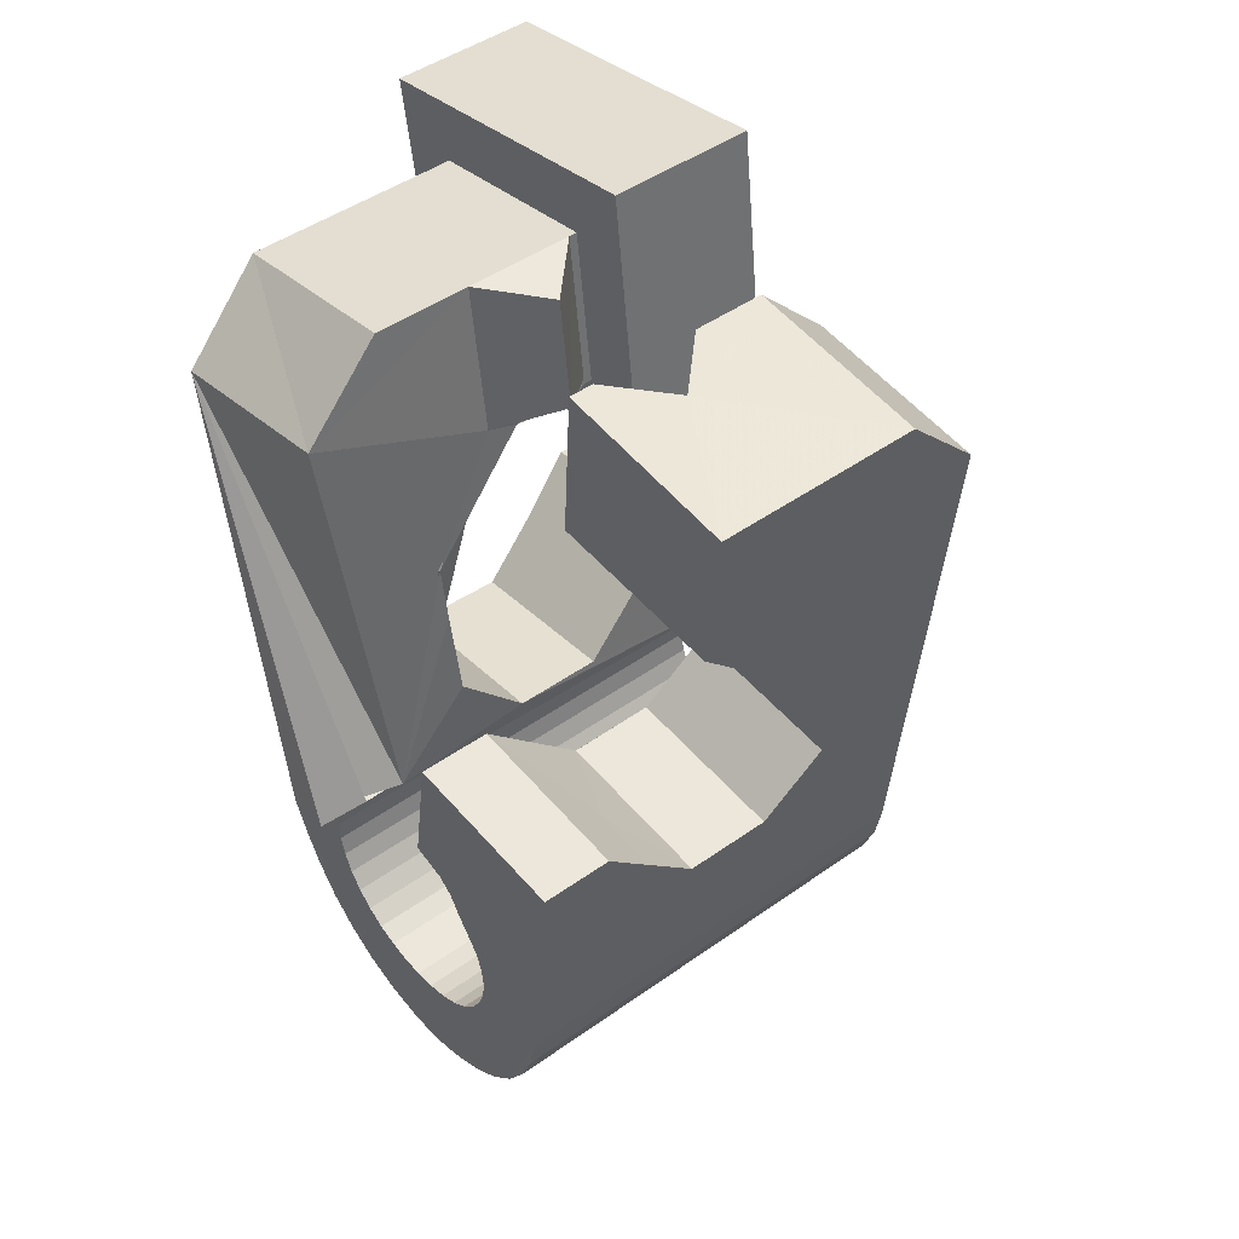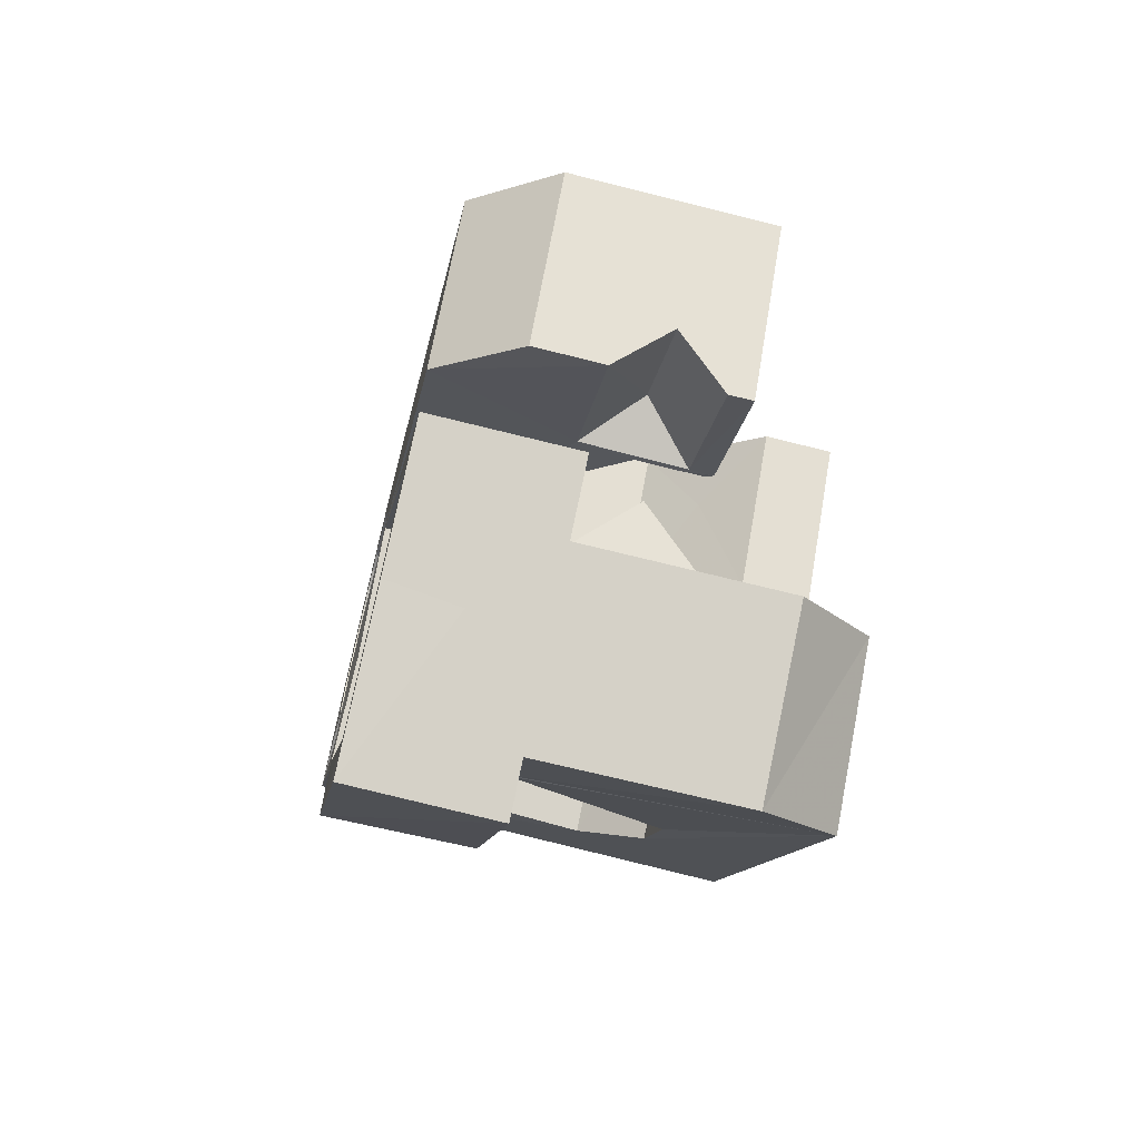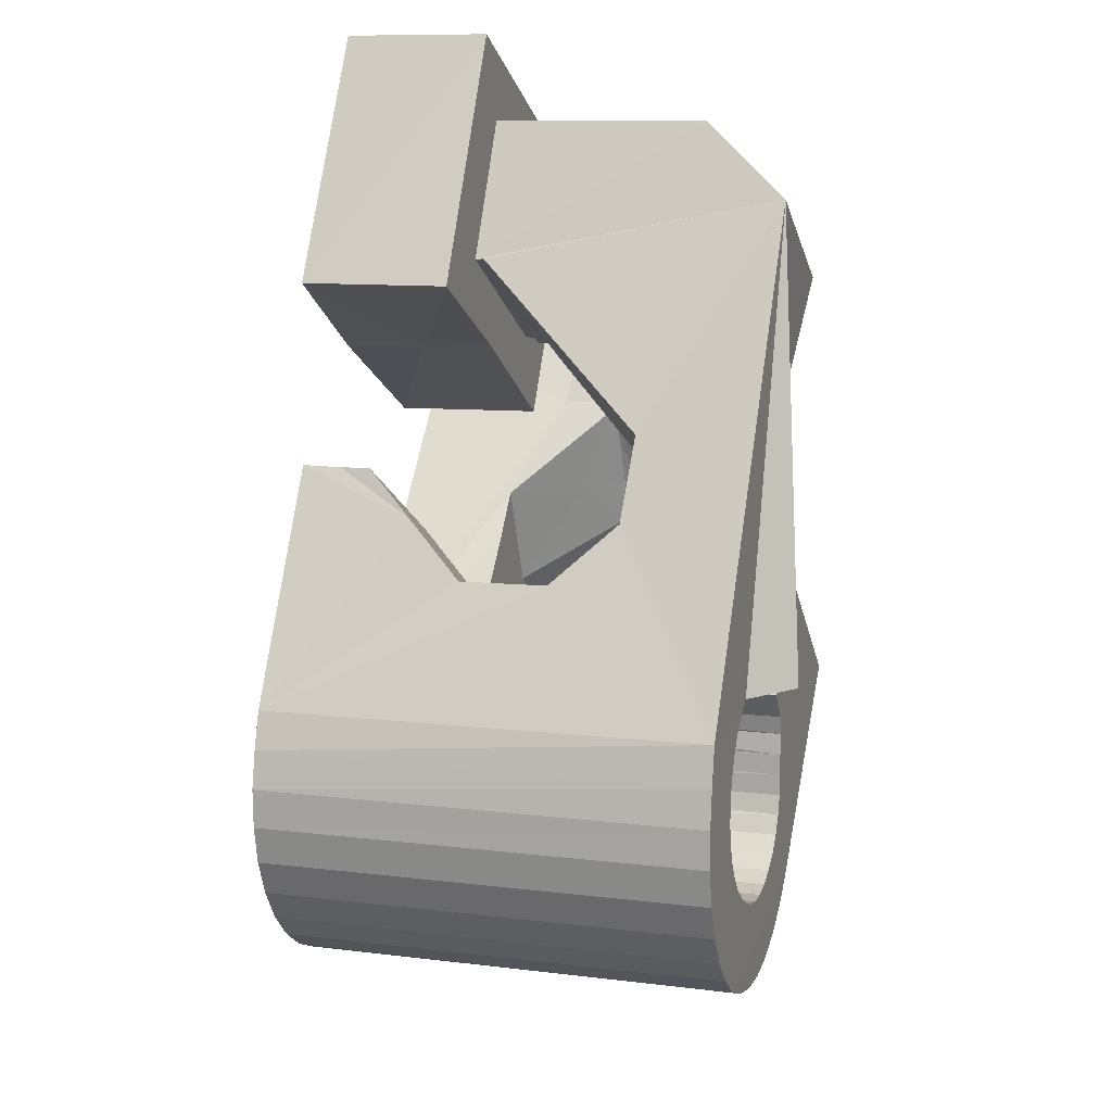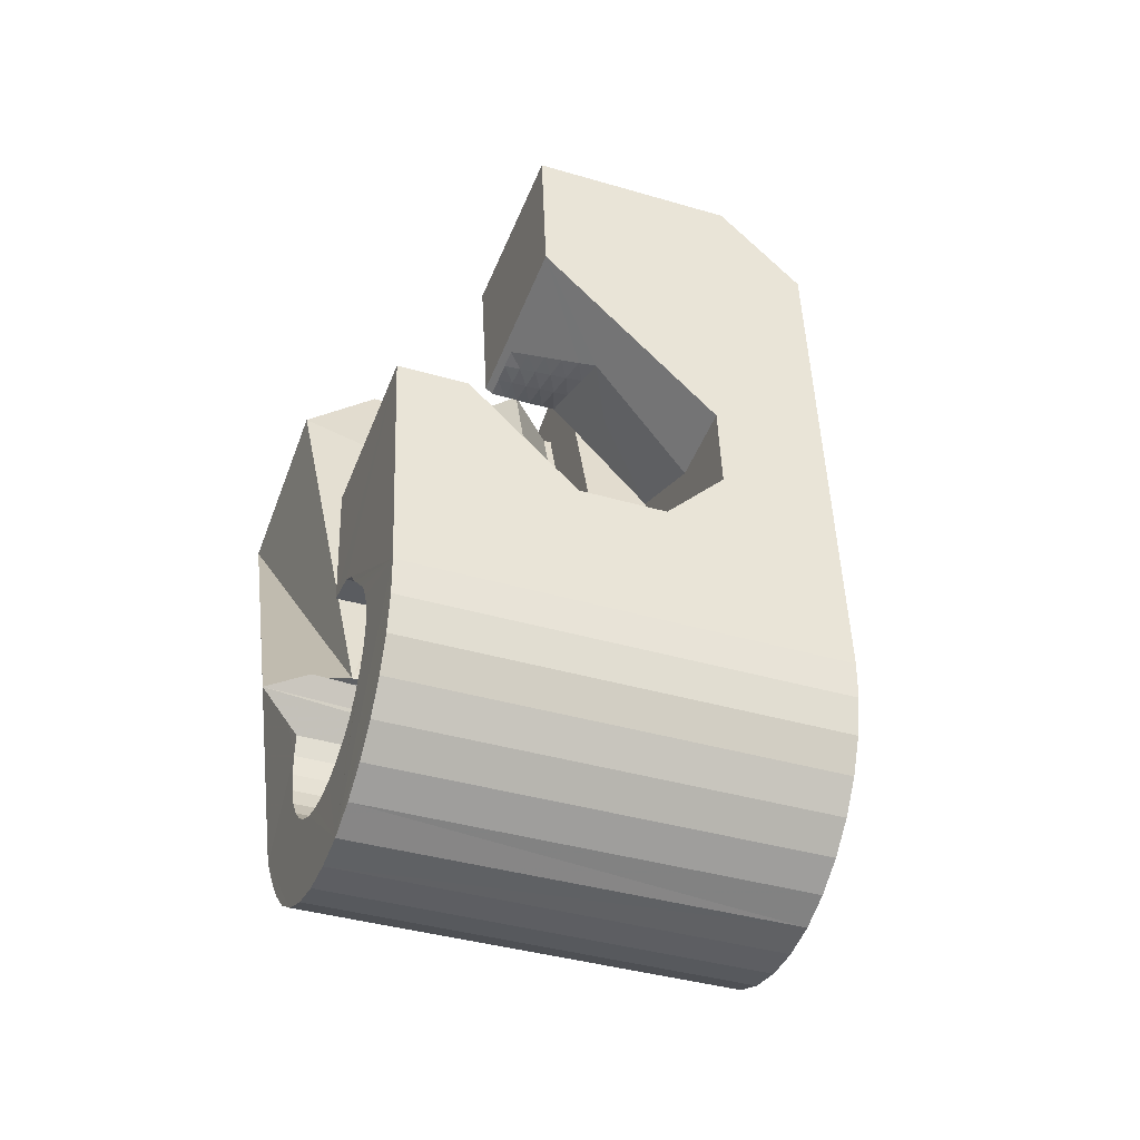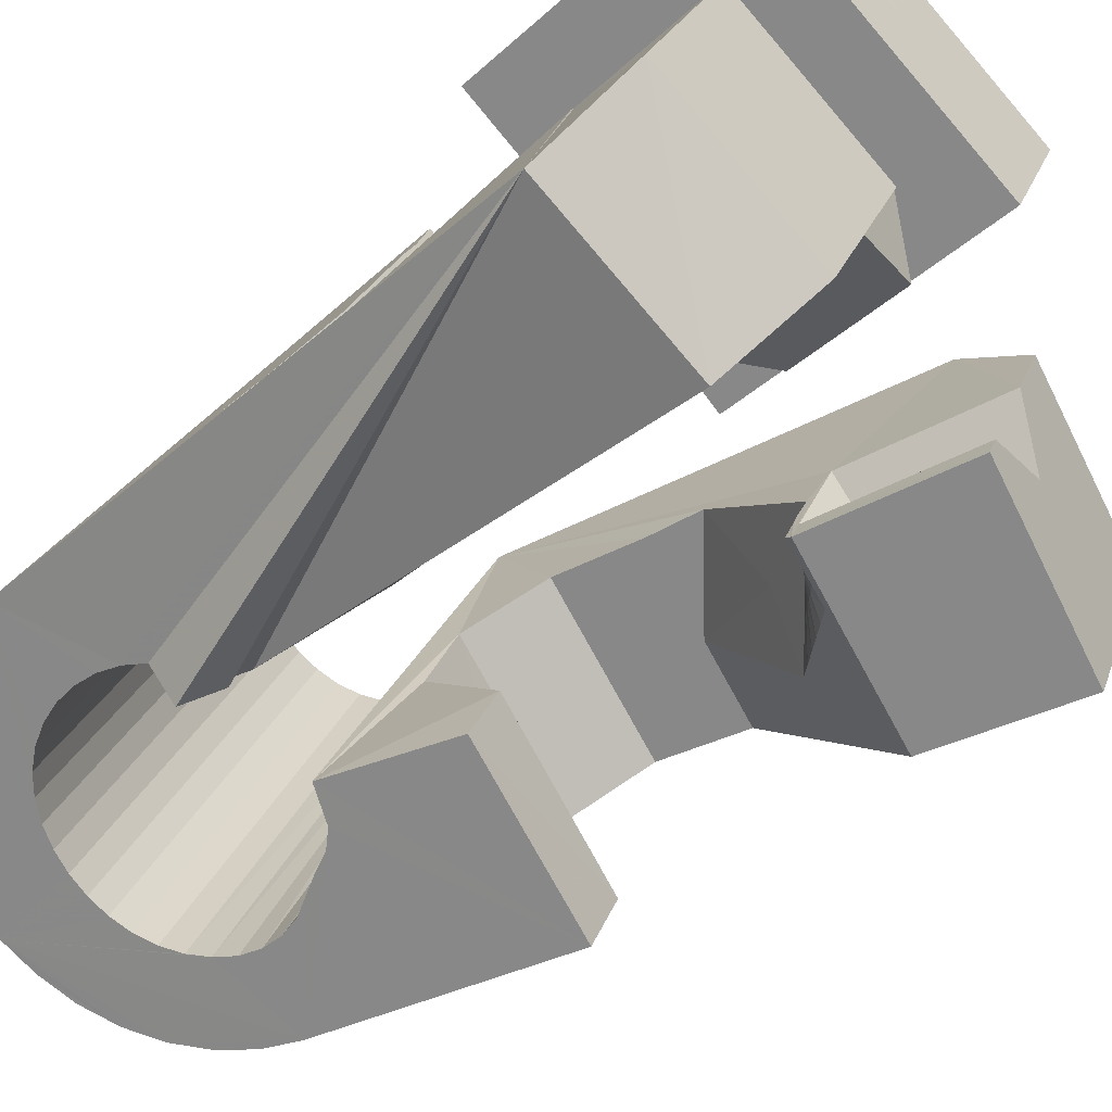
<metadata>
{"format":"obj","ext":"obj","renderer":"f3d","projection":"perspective","resolution":1024,"background":"white","views":[{"elev":33.9,"azim":35.9,"up":"+Z"},{"elev":78.2,"azim":-93.7,"up":"+Z"},{"elev":-16.8,"azim":-90.2,"up":"+Z"},{"elev":-59.9,"azim":55.0,"up":"+Z"},{"elev":-60.6,"azim":-47.1,"up":"+Y"}]}
</metadata>
<code>
v -0.05542 -0.03898 0.04674
v -0.0546 -0.02501 -0.04798
v -0.05341 0.01238 0.07942
v -0.05238 -0.02599 0.06317
v -0.05265 -0.02464 -0.05467
v -0.05237 0.01882 0.03193
v -0.05033 -0.02439 -0.06101
v -0.04876 -0.01319 0.006507
v -0.0487 -0.01038 -0.009269
v -0.04715 -0.02443 -0.06694
v -0.04611 0.03732 0.08318
v -0.04555 0.001665 -0.01901
v -0.04548 0.01235 0.07223
v -0.04557 0.04416 0.03546
v -0.04451 0.01678 0.03855
v -0.04297 -0.02486 -0.07219
v -0.0421 0.01078 0.06839
v -0.04187 0.01286 0.04174
v -0.04133 0.01432 0.04187
v -0.04071 0.01662 -0.01688
v -0.03986 -0.02932 -0.04684
v -0.03955 -0.02887 -0.05063
v -0.03947 -0.02996 -0.04307
v -0.03877 0.03631 0.07563
v -0.03789 0.02517 -0.004966
v -0.0385 -0.02864 -0.05431
v -0.03836 -0.03078 -0.0395
v -0.03792 -0.02565 -0.07655
v -0.03767 0.04127 0.04203
v -0.03678 -0.02864 -0.05774
v -0.03635 0.03238 0.004789
v -0.03658 -0.03174 -0.03624
v -0.03522 -0.01599 0.005306
v -0.03469 0.03758 0.005538
v -0.03456 -0.000533 0.02595
v -0.03447 -0.02885 -0.06079
v -0.03309 -0.04107 -0.03349
v -0.03382 -0.01586 0.000124
v -0.03319 0.04426 0.006475
v -0.03219 -0.02678 -0.07988
v -0.032 0.000515 0.02882
v -0.03192 0.05063 -0.03715
v -0.03164 -0.02928 -0.06334
v -0.02818 -0.03459 -0.02992
v -0.03108 0.0511 -0.04386
v -0.02914 0.00195 0.03137
v -0.02915 0.05148 -0.05026
v -0.0284 -0.02991 -0.0653
v -0.02817 0.01213 0.03138
v -0.02929 -0.03447 -0.02967
v -0.0278 -0.003528 0.02981
v -0.02711 0.01045 0.04111
v -0.02691 0.02151 -0.006459
v -0.02631 0.003372 0.03395
v -0.02598 -0.02821 -0.08205
v -0.02594 0.05141 -0.05618
v -0.02592 0.009517 0.04096
v -0.0256 -0.001686 0.03157
v -0.02487 -0.009359 0.02414
v -0.02491 -0.03069 -0.06668
v -0.0255 -0.02808 -0.02895
v -0.02453 -0.008762 0.06628
v -0.02442 0.005849 0.06825
v -0.02353 -0.0471 0.04633
v -0.0235 2.9e-05 0.03343
v -0.02349 0.004748 0.03657
v -0.02334 0.003999 0.07917
v -0.02287 0.03506 0.004971
v -0.02279 0.02412 0.03299
v -0.02175 0.05101 -0.06143
v -0.02147 0.02619 0.0396
v -0.02142 0.01695 0.08094
v -0.0214 0.001745 0.03529
v -0.02127 -0.03159 -0.06751
v -0.02106 0.03811 0.03373
v -0.02099 0.02116 0.07412
v -0.02067 0.006124 0.03919
v -0.02067 -0.006087 0.03335
v -0.02051 0.03619 0.04106
v -0.01954 -0.02989 -0.08319
v -0.01941 -0.03518 0.0629
v -0.01929 0.003461 0.03714
v -0.01926 -0.003994 0.03442
v -0.01876 -0.01898 -0.01083
v -0.01868 0.04644 -0.03609
v -0.01864 -0.02194 0.004761
v -0.01893 -0.0233 0.01458
v -0.01837 0.04687 -0.03988
v -0.01825 0.04591 -0.03231
v -0.01787 -0.001938 0.03552
v -0.01757 -0.03259 -0.06773
v -0.01733 0.04709 -0.04357
v -0.01719 0.005177 0.039
v -0.01716 0.04504 -0.02874
v -0.01713 0.03027 0.07544
v -0.01671 0.05019 -0.0658
v -0.01648 0.000118 0.03662
v -0.01641 0.02904 0.08272
v -0.016 -0.006379 -0.02057
v -0.01558 0.04716 -0.04698
v -0.01538 0.04407 -0.02548
v -0.01491 -0.01469 0.03829
v -0.0151 0.002174 0.03772
v -0.01476 -0.01854 0.06527
v -0.01391 -0.03367 -0.06738
v -0.01371 0.004229 0.03882
v -0.01372 -0.008859 0.03707
v -0.01326 0.04696 -0.05004
v -0.01308 -0.03174 -0.08262
v -0.01302 0.04304 -0.02264
v -0.01291 -0.006301 0.03727
v -0.01224 -0.003905 0.03761
v -0.01177 0.008748 -0.01842
v -0.01157 -0.00151 0.03795
v -0.01097 0.04906 -0.06913
v -0.0109 0.000887 0.03829
v -0.01296 -0.03924 -0.02983
v -0.01043 0.04656 -0.05259
v -0.01038 -0.0348 -0.06639
v -0.01023 0.003281 0.03863
v -0.01043 0.0409 -0.0205
v -0.009892 0.004249 0.03998
v -0.009881 0.004108 0.04095
v -0.009518 0.000181 0.06792
v -0.0095 0.005656 0.04018
v -0.009124 0.001589 0.06812
v -0.007262 -0.04047 -0.03256
v -0.007192 0.04593 -0.05455
v -0.007134 -0.03594 -0.0647
v -0.007004 0.04027 -0.01882
v -0.006855 -0.03371 -0.08101
v -0.006407 0.02424 0.003173
v -0.006878 -0.04402 -0.008275
v -0.005416 0.005837 0.03643
v -0.005059 0.001513 0.07194
v -0.00477 0.04763 -0.07129
v -0.004934 -0.04074 -0.03523
v -0.004283 -0.03707 -0.06239
v -0.003698 0.04515 -0.05593
v -0.003501 0.03894 -0.01801
v -0.003082 0.03613 0.004863
v -0.003022 -0.008447 0.04344
v -0.003331 -0.03181 -0.006414
v -0.002749 -0.01139 0.06366
v -0.003456 -0.04065 -0.0387
v -0.00199 -0.03812 -0.05952
v -0.001728 -0.009956 -0.02239
v -0.001091 -0.03572 -0.07819
v -0.001719 -0.04066 -0.04205
v -0.00019 -0.03908 -0.05629
v -6.1e-05 0.04425 -0.05675
v 1.8e-05 -0.04066 -0.04551
v 0.000725 -0.03985 -0.05266
v 0.001006 0.004282 0.02917
v 0.001012 0.03079 0.03998
v 0.000784 -0.04039 -0.04894
v 0.001666 0.02507 0.07528
v 0.001667 -0.002967 0.07896
v 0.001683 0.04598 -0.07221
v 0.002293 0.005083 -0.02033
v 0.003637 0.04325 -0.05698
v 0.004003 -0.0377 -0.07427
v 0.007303 0.04217 -0.05662
v 0.007857 0.01354 -0.008116
v 0.008054 0.02954 0.0325
v 0.008085 -0.02507 0.03323
v 0.008132 0.0441 -0.07186
v 0.008232 -0.0237 0.03223
v 0.008242 -0.03958 -0.06939
v 0.008662 0.02206 0.08251
v 0.008903 -0.02131 0.03257
v 0.009304 -0.02084 0.03383
v 0.009521 -0.0189 0.03292
v 0.01019 -0.0165 0.0332
v 0.009639 0.03641 -0.02028
v 0.01091 0.01052 0.007199
v 0.01083 0.04105 -0.05563
v 0.01091 -0.01412 0.03359
v 0.01146 -0.04128 -0.06373
v 0.0116 -0.01173 0.03392
v 0.01165 -0.02455 0.03142
v 0.01229 0.008816 0.01645
v 0.01287 -0.0222 0.03081
v 0.01319 -0.03036 0.0605
v 0.01357 -0.04276 -0.05752
v 0.01361 0.03547 -0.02236
v 0.01408 0.0399 -0.05394
v 0.01408 -0.01985 0.0302
v 0.01436 0.04213 -0.07025
v 0.01436 -0.02609 0.06111
v 0.01478 -0.002145 0.03643
v 0.01507 -0.02539 0.03062
v 0.0153 -0.01751 0.02959
v 0.0154 -0.02566 -0.01869
v 0.01652 -0.01516 0.02898
v 0.01684 -0.02309 0.02906
v 0.01689 0.03476 -0.02422
v 0.01691 0.0388 -0.05161
v 0.01774 -0.01282 0.02837
v 0.0185 -0.02623 0.02982
v 0.0186 -0.0208 0.0275
v 0.01929 0.0346 -0.0272
v 0.0191 0.03777 -0.0487
v 0.01965 -0.007388 0.06375
v 0.02012 0.04012 -0.06743
v 0.02037 -0.0185 0.02594
v 0.02047 -0.006364 0.02036
v 0.02081 -0.02399 0.02731
v 0.02092 0.0347 -0.03068
v 0.02054 0.03687 -0.0453
v 0.02198 -0.01456 0.03719
v 0.02218 0.03485 -0.03433
v 0.0219 0.03601 -0.04188
v 0.02213 -0.01621 0.02438
v 0.02256 0.03529 -0.03817
v 0.02312 -0.02174 0.0248
v 0.02312 0.005002 0.06551
v 0.02332 -0.05147 -0.01539
v 0.02389 -0.01391 0.02282
v 0.02392 0.02186 0.05337
v 0.02477 0.008009 -0.002467
v 0.02522 0.03814 -0.06351
v 0.02543 -0.0195 0.02228
v 0.02621 -0.01895 0.05985
v 0.02671 -0.03934 -0.01364
v 0.02706 0.006534 0.003409
v 0.02709 -0.02933 -0.02084
v 0.02755 -0.0173 -0.02943
v 0.02774 -0.01725 0.01977
v 0.02945 0.03626 -0.05863
v 0.03004 -0.01501 0.01726
v 0.03179 -0.002181 -0.02729
v 0.03267 0.03456 -0.05298
v 0.03478 0.0331 -0.04676
v 0.03726 0.006293 -0.01502
v 0.03943 -0.03279 0.02587
v 0.04081 0.003144 0.000178
v 0.04535 -0.03807 0.05145
v 0.05525 -0.0027 0.05647
v 0.05592 0.01423 0.04439
f 166 236 238
f 166 238 184
f 164 235 221
f 235 237 221
f 237 226 221
f 226 176 221
f 176 164 221
f 160 232 164
f 232 235 164
f 160 147 228
f 160 228 232
f 172 190 211
f 190 224 211
f 211 191 172
f 211 224 204
f 211 204 191
f 20 113 53
f 113 132 53
f 132 31 53
f 31 25 53
f 25 20 53
f 99 113 12
f 113 20 12
f 99 12 84
f 12 9 84
f 84 9 38
f 9 8 38
f 8 33 38
f 33 86 38
f 86 84 38
f 123 124 142
f 124 144 142
f 142 102 123
f 142 144 104
f 142 104 102
f 104 144 124
f 122 120 106
f 122 106 93
f 35 33 8
f 35 8 18
f 41 35 18
f 46 41 18
f 54 46 18
f 66 54 18
f 77 66 18
f 122 93 77
f 18 122 77
f 86 33 87
f 33 35 59
f 35 51 59
f 51 78 59
f 78 107 59
f 107 87 59
f 87 33 59
f 103 106 116
f 106 120 116
f 103 82 93
f 103 93 106
f 82 66 77
f 82 77 93
f 97 103 114
f 103 116 114
f 97 73 82
f 97 82 103
f 82 73 66
f 73 54 66
f 90 97 112
f 97 114 112
f 90 65 73
f 90 73 97
f 73 65 54
f 65 46 54
f 83 90 111
f 90 112 111
f 83 58 65
f 83 65 90
f 65 58 46
f 58 41 46
f 83 111 107
f 83 107 78
f 58 83 78
f 58 78 51
f 58 51 41
f 51 35 41
f 166 168 181
f 166 181 192
f 231 226 237
f 231 237 236
f 229 231 236
f 223 229 236
f 216 223 236
f 208 216 236
f 200 208 236
f 166 192 200
f 236 166 200
f 176 226 182
f 226 231 207
f 231 219 207
f 219 199 207
f 199 180 207
f 180 182 207
f 182 226 207
f 183 181 171
f 181 168 171
f 183 196 192
f 183 192 181
f 196 208 200
f 196 200 192
f 188 183 173
f 183 171 173
f 188 201 196
f 188 196 183
f 196 201 208
f 201 216 208
f 193 188 174
f 188 173 174
f 193 206 201
f 193 201 188
f 201 206 216
f 206 223 216
f 195 193 178
f 193 174 178
f 195 214 206
f 195 206 193
f 206 214 223
f 214 229 223
f 195 178 180
f 195 180 199
f 214 195 199
f 214 199 219
f 214 219 229
f 219 231 229
f 19 52 57
f 52 125 57
f 125 122 57
f 122 18 57
f 18 19 57
f 171 168 166
f 117 133 143
f 204 217 220
f 117 143 147
f 191 204 220
f 191 220 175
f 173 171 166
f 174 173 166
f 178 174 166
f 180 178 166
f 184 190 172
f 166 184 172
f 180 166 172
f 180 172 191
f 182 180 191
f 117 147 160
f 182 191 175
f 176 182 175
f 164 176 175
f 160 164 175
f 175 117 160
f 227 225 218
f 227 218 185
f 228 227 185
f 239 238 236
f 232 228 185
f 240 239 236
f 240 236 237
f 232 185 234
f 235 232 234
f 234 240 237
f 237 235 234
f 161 151 91
f 151 74 91
f 91 105 163
f 91 163 161
f 105 119 177
f 105 177 163
f 119 129 187
f 119 187 177
f 129 138 198
f 129 198 187
f 138 146 203
f 138 203 198
f 146 150 210
f 146 210 203
f 150 153 210
f 153 213 210
f 153 156 213
f 156 215 213
f 156 152 212
f 156 212 215
f 152 149 212
f 149 209 212
f 149 145 209
f 145 202 209
f 145 137 197
f 145 197 202
f 137 127 186
f 137 186 197
f 127 117 175
f 127 175 186
f 130 140 50
f 140 61 50
f 50 44 121
f 50 121 130
f 44 37 110
f 44 110 121
f 37 32 101
f 37 101 110
f 32 27 94
f 32 94 101
f 27 23 94
f 23 89 94
f 23 21 89
f 21 85 89
f 21 22 88
f 21 88 85
f 22 26 92
f 22 92 88
f 26 30 100
f 26 100 92
f 30 36 108
f 30 108 100
f 36 43 108
f 43 118 108
f 43 48 118
f 48 128 118
f 48 60 139
f 48 139 128
f 60 74 139
f 74 151 139
f 233 234 185
f 233 185 179
f 179 169 233
f 169 230 233
f 169 162 222
f 169 222 230
f 162 148 205
f 162 205 222
f 148 131 189
f 148 189 205
f 131 109 167
f 131 167 189
f 109 80 159
f 109 159 167
f 80 55 159
f 55 136 159
f 55 40 115
f 55 115 136
f 40 28 115
f 28 96 115
f 28 16 70
f 28 70 96
f 16 10 56
f 16 56 70
f 10 7 56
f 7 47 56
f 7 5 47
f 5 45 47
f 5 2 45
f 2 42 45
f 132 141 68
f 141 39 68
f 39 34 68
f 34 31 68
f 31 132 68
f 39 141 140
f 175 220 240
f 159 136 115
f 205 189 167
f 47 45 42
f 70 56 47
f 70 47 42
f 233 230 222
f 115 96 70
f 159 115 70
f 159 70 42
f 205 167 159
f 234 233 222
f 222 205 159
f 234 222 159
f 39 140 130
f 39 130 121
f 42 39 121
f 42 121 110
f 42 110 101
f 42 101 94
f 42 94 89
f 42 89 85
f 42 85 88
f 42 88 92
f 42 92 100
f 42 100 108
f 159 42 108
f 159 108 118
f 159 118 128
f 159 128 139
f 159 139 151
f 159 151 161
f 159 161 163
f 159 163 177
f 234 159 177
f 234 177 187
f 234 187 198
f 234 198 203
f 234 203 210
f 234 210 213
f 234 213 215
f 234 215 212
f 240 234 212
f 186 175 240
f 197 186 240
f 202 197 240
f 209 202 240
f 212 209 240
f 225 227 194
f 227 228 194
f 228 147 194
f 147 143 194
f 143 225 194
f 218 225 133
f 225 143 133
f 49 52 19
f 17 63 67
f 6 49 19
f 17 67 3
f 6 19 17
f 17 3 6
f 67 63 126
f 125 52 49
f 158 67 126
f 125 49 154
f 126 125 154
f 126 154 158
f 170 98 72
f 98 11 72
f 11 3 72
f 3 67 72
f 67 158 72
f 158 170 72
f 29 79 75
f 29 75 14
f 98 95 24
f 11 98 24
f 24 29 14
f 14 11 24
f 157 95 98
f 75 79 155
f 157 98 170
f 165 75 155
f 165 155 157
f 170 165 157
f 135 13 76
f 13 24 76
f 24 95 76
f 95 157 76
f 157 135 76
f 134 15 13
f 13 135 134
f 13 15 29
f 13 29 24
f 15 134 71
f 134 155 71
f 155 79 71
f 79 29 71
f 29 15 71
f 134 135 157
f 134 157 155
f 165 170 154
f 170 158 154
f 14 75 69
f 75 165 69
f 165 154 69
f 154 49 69
f 49 6 69
f 6 14 69
f 11 14 3
f 14 6 3
f 224 190 184
f 217 204 224
f 224 184 238
f 239 217 224
f 224 238 239
f 4 81 62
f 81 104 62
f 104 124 62
f 124 126 62
f 126 63 62
f 63 17 62
f 17 4 62
f 218 133 117
f 61 64 1
f 40 55 80
f 109 131 148
f 2 5 7
f 7 10 16
f 2 7 16
f 162 169 179
f 16 28 40
f 16 40 80
f 2 16 80
f 80 109 148
f 162 179 185
f 80 148 162
f 80 162 185
f 218 117 127
f 218 127 137
f 185 218 137
f 185 137 145
f 185 145 149
f 185 149 152
f 185 152 156
f 185 156 153
f 185 153 150
f 185 150 146
f 80 185 146
f 80 146 138
f 80 138 129
f 80 129 119
f 80 119 105
f 80 105 91
f 80 91 74
f 80 74 60
f 80 60 48
f 80 48 43
f 2 80 43
f 2 43 36
f 2 36 30
f 2 30 26
f 2 26 22
f 2 22 21
f 2 21 23
f 2 23 27
f 1 2 27
f 50 61 1
f 44 50 1
f 37 44 1
f 32 37 1
f 27 32 1
f 116 120 122
f 140 141 132
f 104 81 64
f 140 132 113
f 102 104 64
f 102 64 61
f 114 116 122
f 112 114 122
f 111 112 122
f 107 111 122
f 126 124 123
f 125 126 123
f 122 125 123
f 107 122 123
f 107 123 102
f 87 107 102
f 140 113 99
f 87 102 61
f 86 87 61
f 84 86 61
f 99 84 61
f 61 140 99
f 25 31 34
f 4 17 19
f 1 4 19
f 25 34 39
f 25 39 42
f 20 25 42
f 12 20 42
f 12 42 2
f 9 12 2
f 9 2 1
f 1 19 18
f 1 18 8
f 1 8 9
f 240 220 239
f 220 217 239
f 81 4 64
f 4 1 64

</code>
